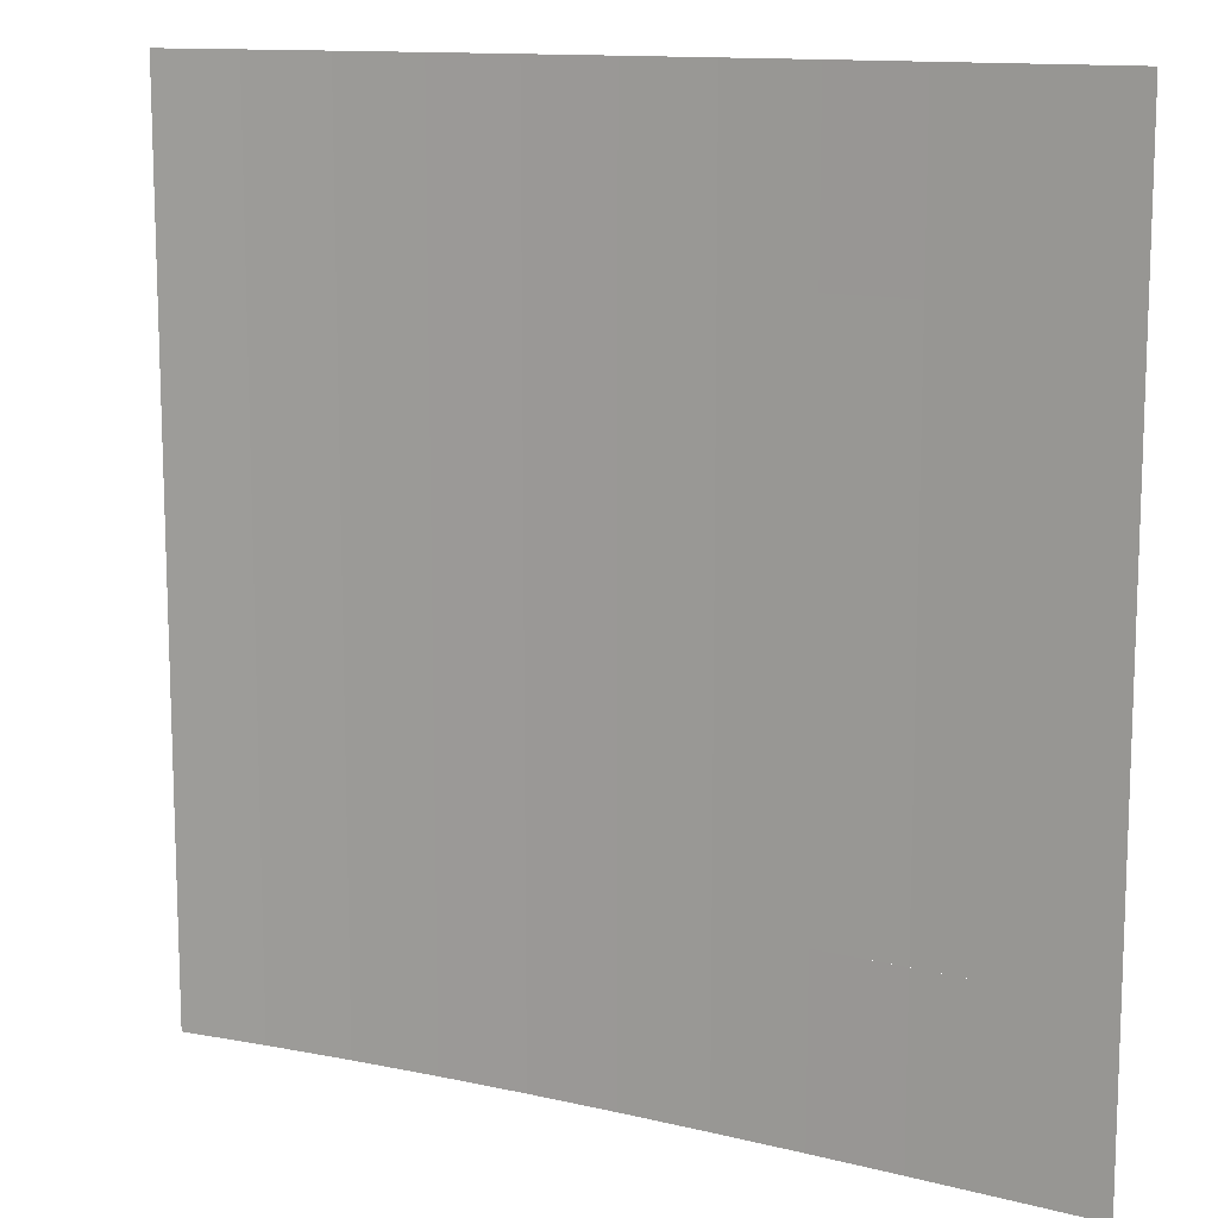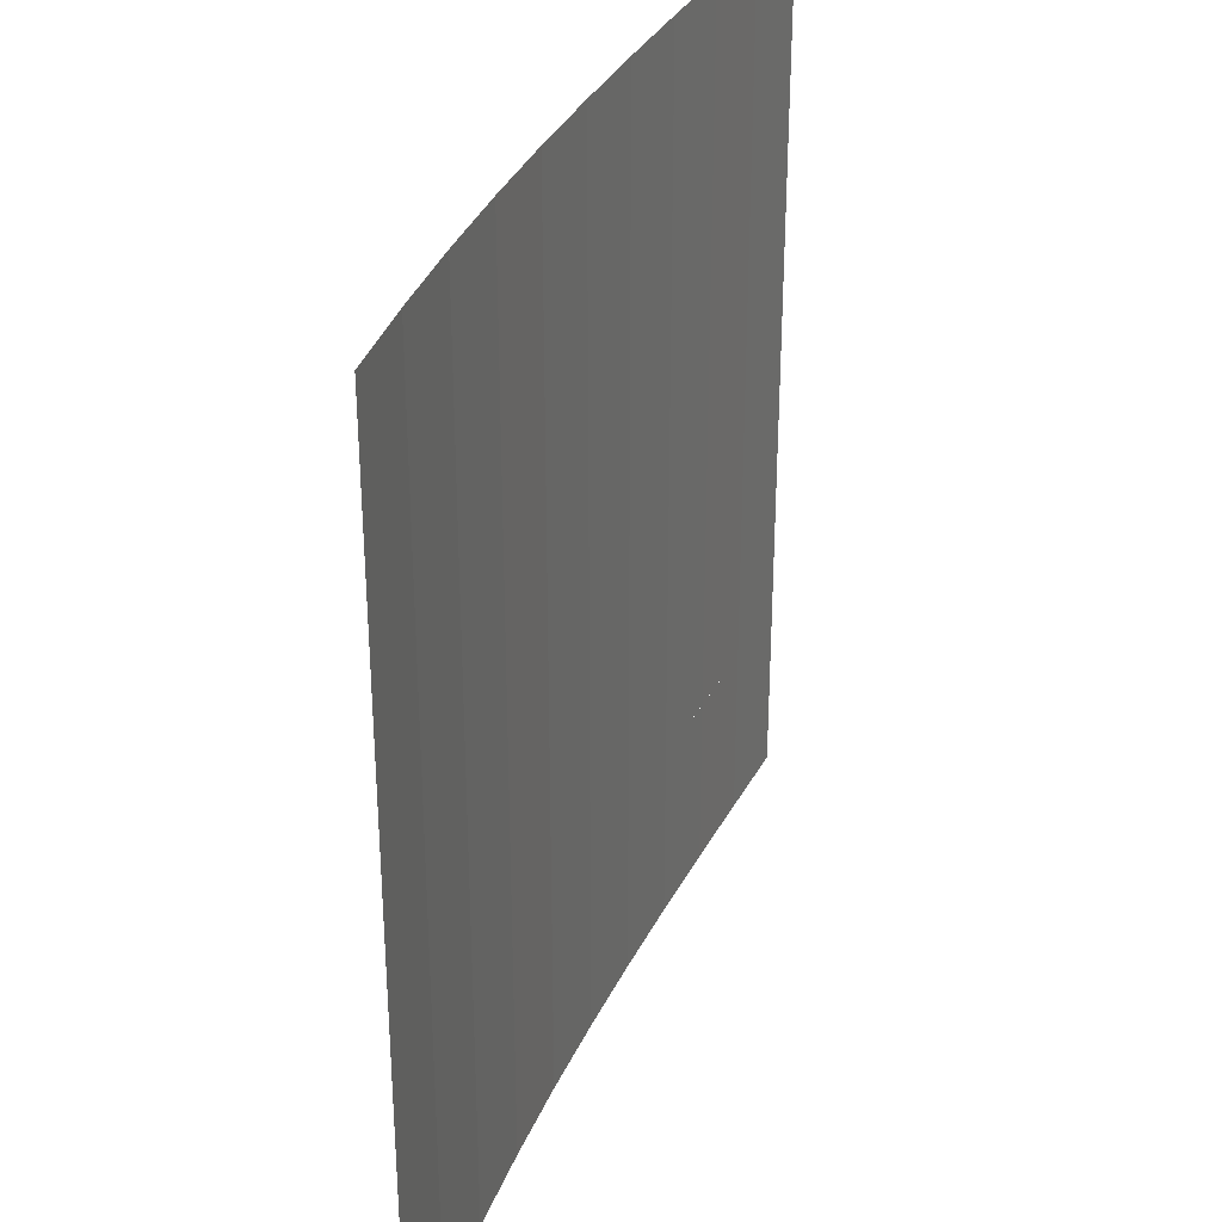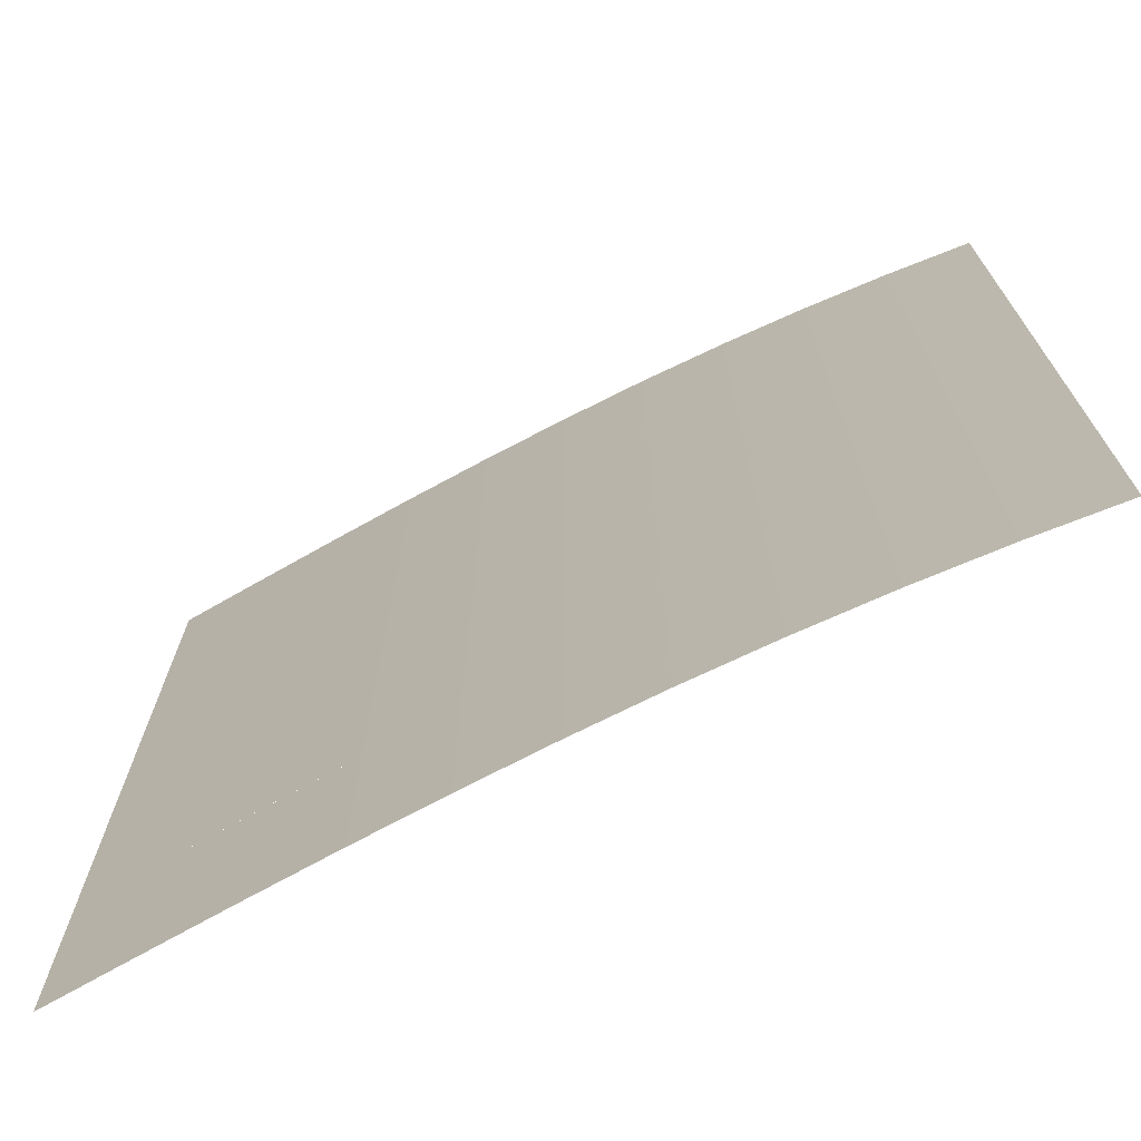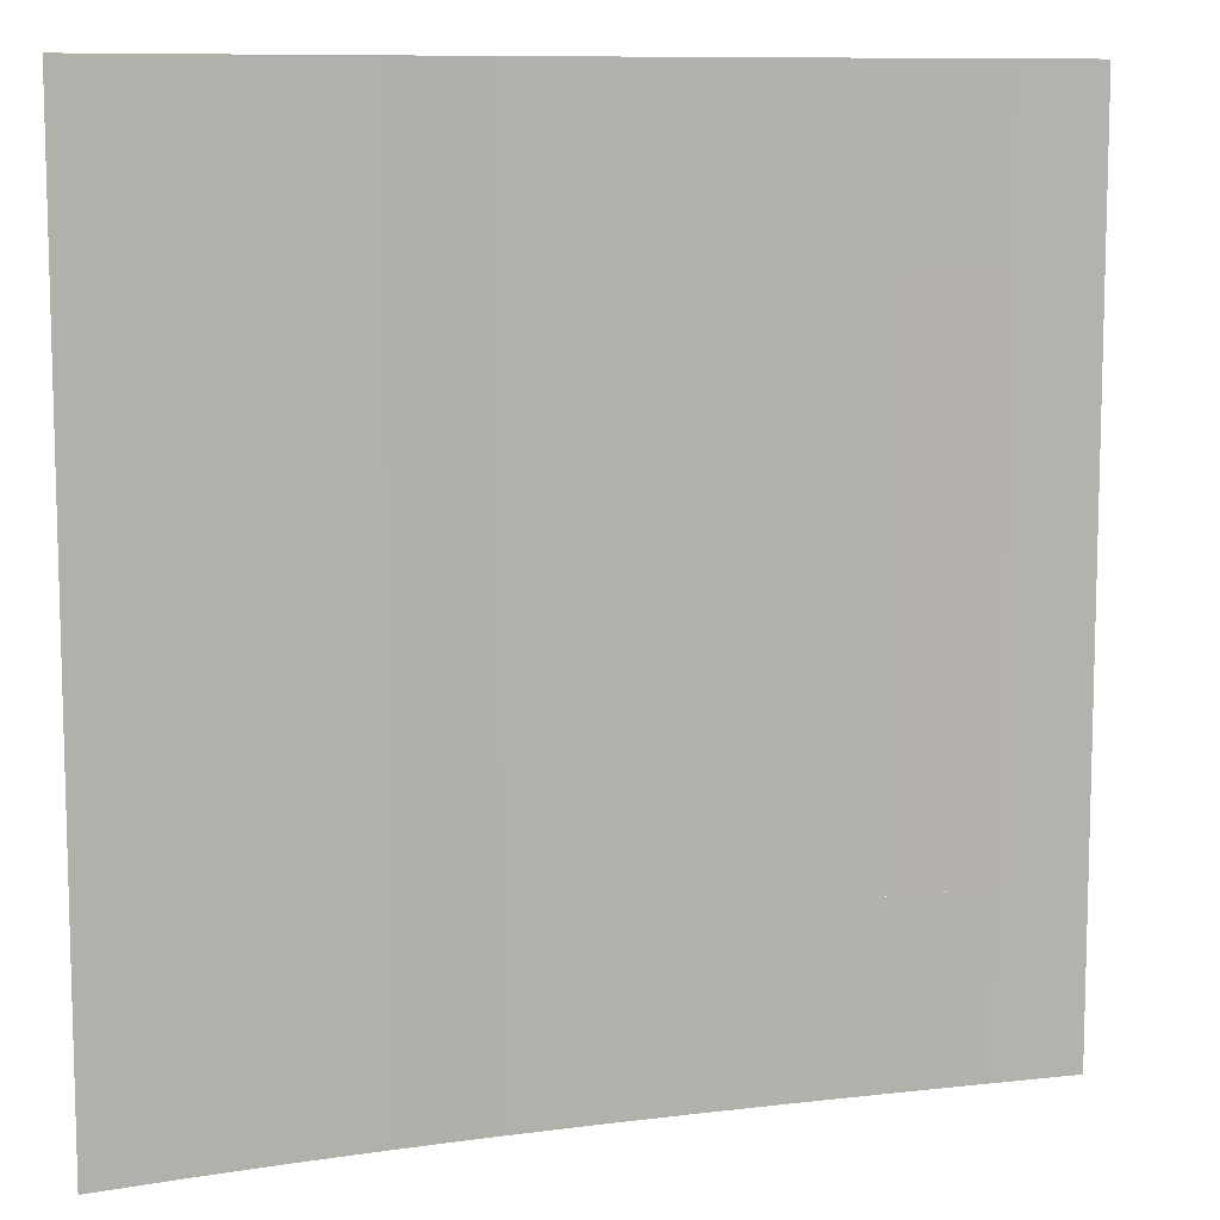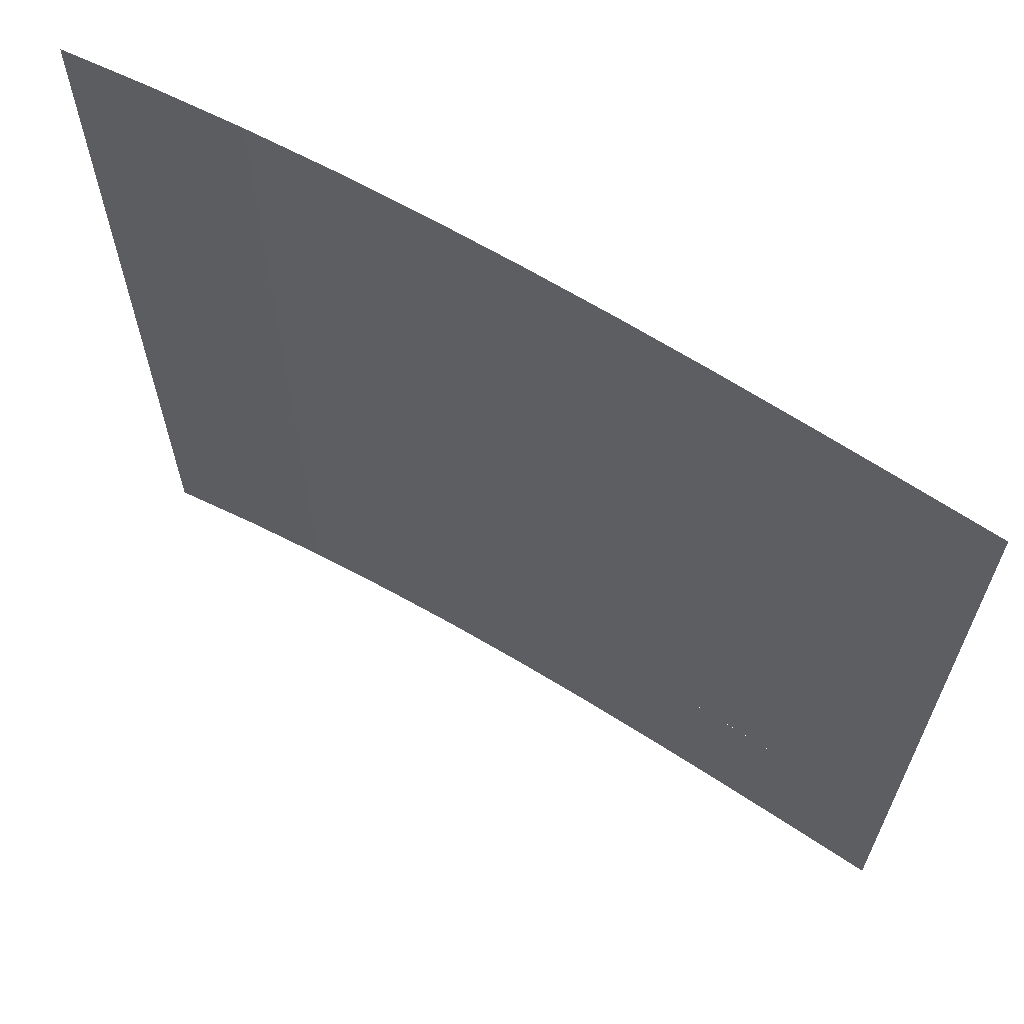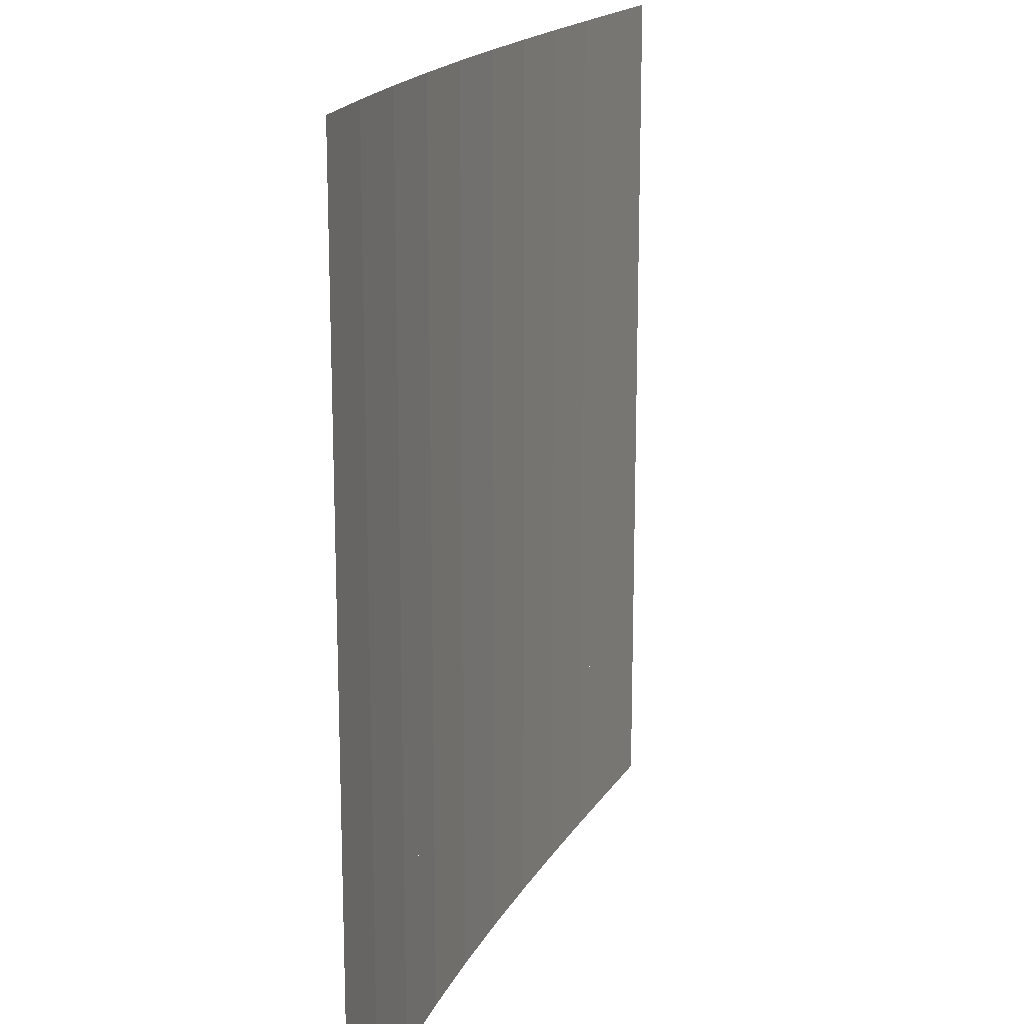
<metadata>
{"format":"obj","ext":"obj","renderer":"f3d","projection":"perspective","resolution":1024,"background":"white","views":[{"elev":12.4,"azim":-157.3,"up":"+Z"},{"elev":32.7,"azim":105.0,"up":"+Z"},{"elev":-71.9,"azim":20.9,"up":"+Z"},{"elev":9.6,"azim":154.8,"up":"+Z"},{"elev":65.4,"azim":-154.9,"up":"+Z"},{"elev":17.0,"azim":102.7,"up":"+Z"}]}
</metadata>
<code>
o Grass.001_Plane.017
v 4 0.0123 5
v 5 0 5
v 4 0.0123 3
v 5 0 3
v 3 0.049 5
v 3 0.049 3
v 2 0.109 5
v 2 0.109 3
v 1 0.1901 5
v 1 0.1901 3
v 0 0.2929 5
v 0 0.2929 3
v -1 0.4122 5
v -1 0.4122 3
v -2 0.546 5
v -2 0.546 3
v -3 0.691 5
v -3 0.691 3
v -4 0.8436 5
v -4 0.8436 3
v -5 1 5
v -5 1 3
f 2 4 3
f 3 6 5
f 6 8 7
f 7 8 10
f 10 12 11
f 11 12 14
f 14 16 15
f 16 18 17
f 18 20 19
f 20 22 21
f 1 2 3
f 1 3 5
f 5 6 7
f 9 7 10
f 9 10 11
f 13 11 14
f 13 14 15
f 15 16 17
f 17 18 19
f 19 20 21
o Grass_Plane.015
v 4 0.0123 -3
v 5 0 -3
v 4 0.0123 -5
v 5 0 -5
v 3 0.049 -3
v 3 0.049 -5
v 2 0.109 -3
v 2 0.109 -5
v 1 0.1901 -3
v 1 0.1901 -5
v 0 0.2929 -3
v 0 0.2929 -5
v -1 0.4122 -3
v -1 0.4122 -5
v -2 0.546 -3
v -2 0.546 -5
v -3 0.691 -3
v -3 0.691 -5
v -4 0.8436 -3
v -4 0.8436 -5
v -5 1 -3
v -5 1 -5
f 24 26 25
f 25 28 27
f 28 30 29
f 30 32 31
f 32 34 33
f 33 34 36
f 36 38 37
f 38 40 39
f 39 40 42
f 42 44 43
f 23 24 25
f 23 25 27
f 27 28 29
f 29 30 31
f 31 32 33
f 35 33 36
f 35 36 37
f 37 38 39
f 41 39 42
f 41 42 43
o Road_Plane.002
v 4 0.0123 3
v 5 0 3
v 4 0.0123 -3
v 5 0 -3
v 3 0.0489 3
v 3 0.0489 -3
v 2 0.109 3
v 2 0.109 -3
v 1 0.1901 3
v 1 0.1901 -3
v 0 0.2929 3
v 0 0.2929 -3
v -1 0.4122 3
v -1 0.4122 -3
v -2 0.546 3
v -2 0.546 -3
v -3 0.6901 3
v -3 0.6901 -3
v -4 0.8436 3
v -4 0.8436 -3
v -5 1 3
v -5 1 -3
f 46 48 47
f 47 50 49
f 50 52 51
f 52 54 53
f 54 56 55
f 56 58 57
f 58 60 59
f 60 62 61
f 62 64 63
f 64 66 65
f 45 46 47
f 45 47 49
f 49 50 51
f 51 52 53
f 53 54 55
f 55 56 57
f 57 58 59
f 59 60 61
f 61 62 63
f 63 64 65

</code>
